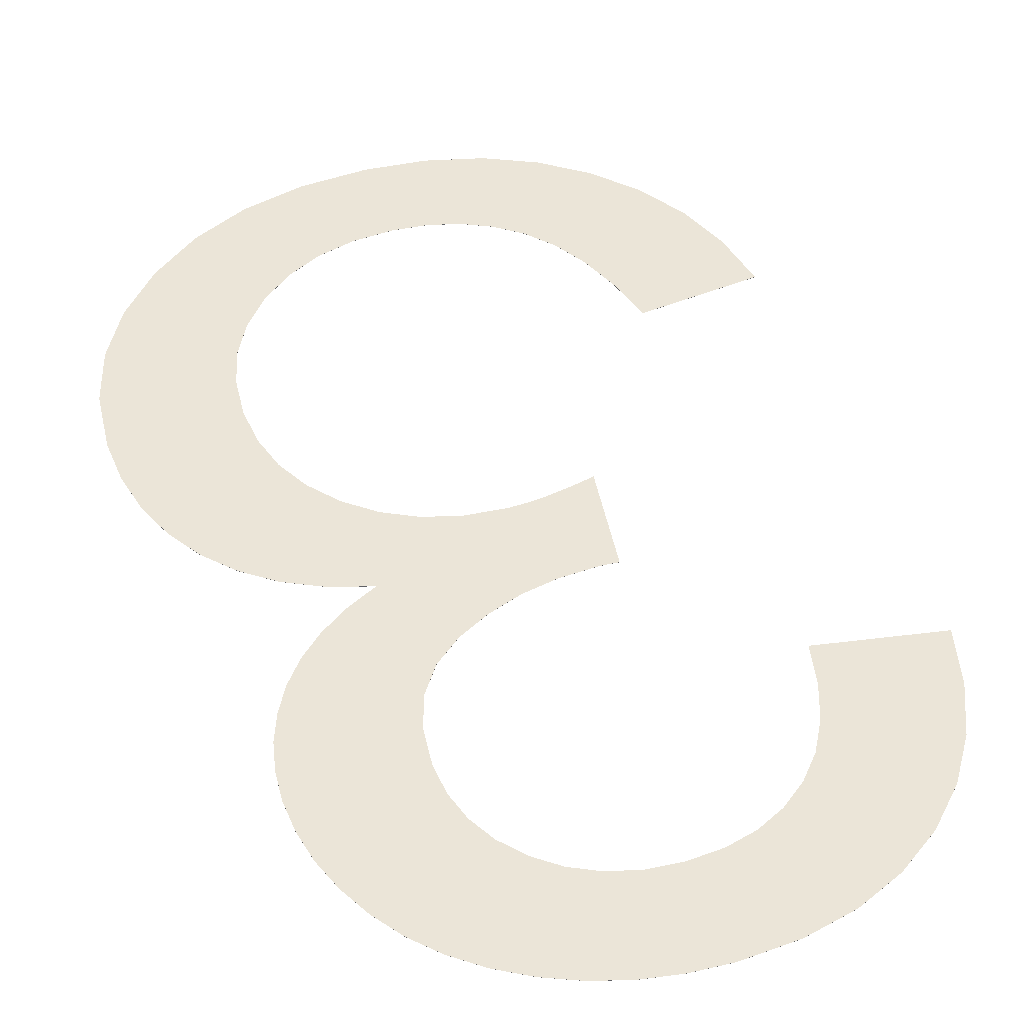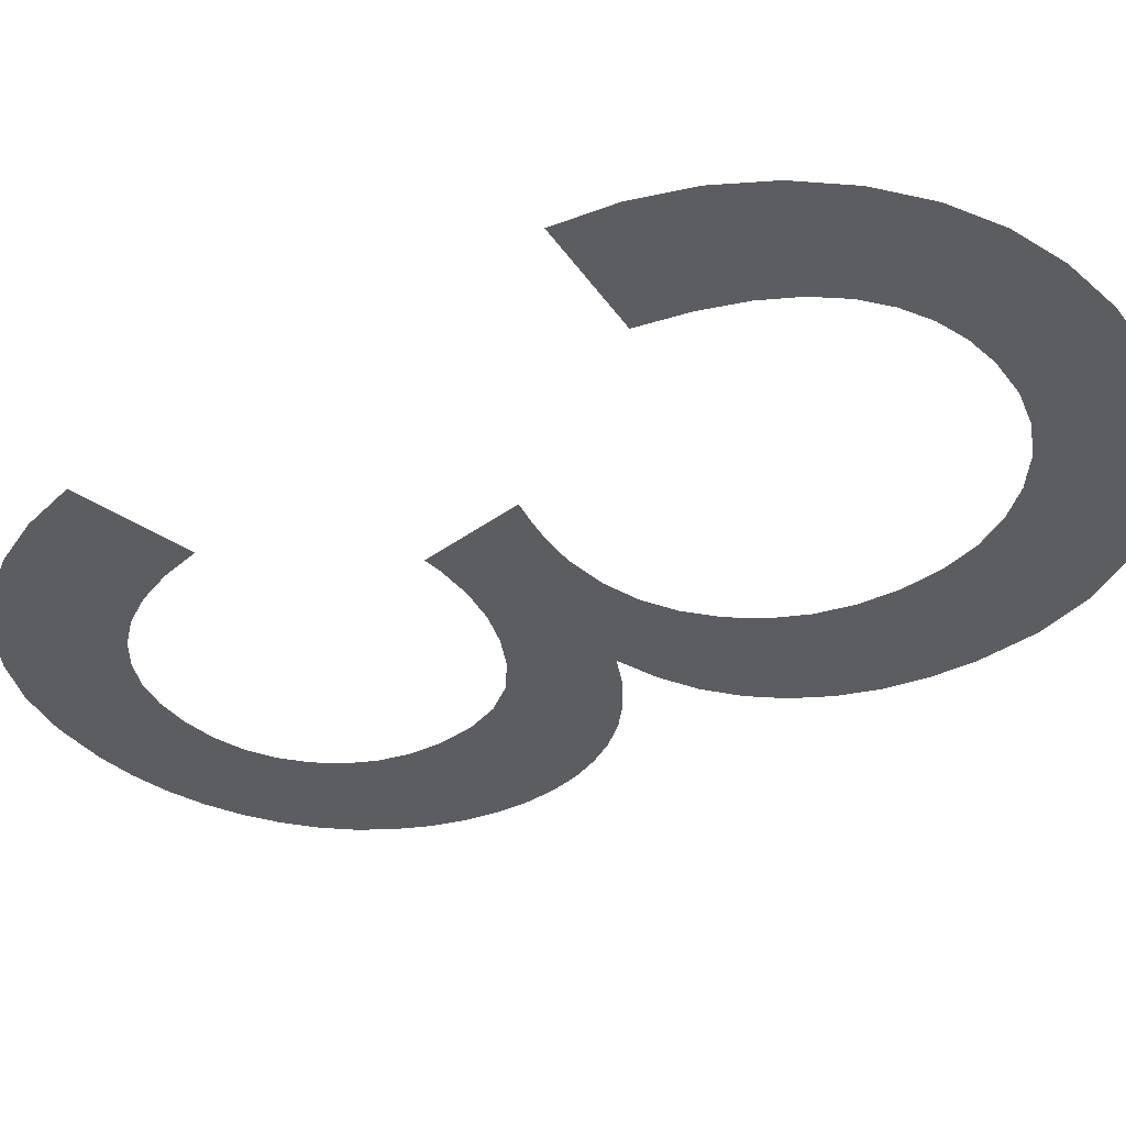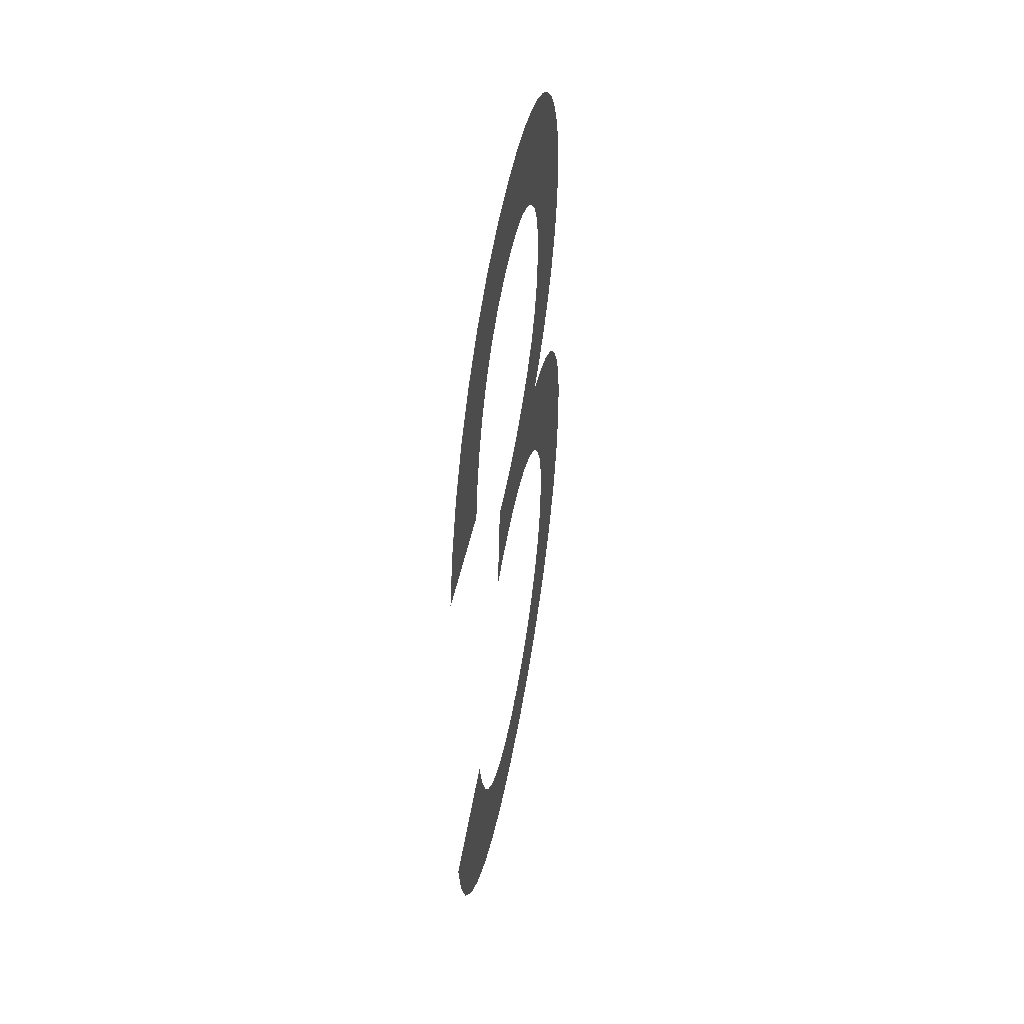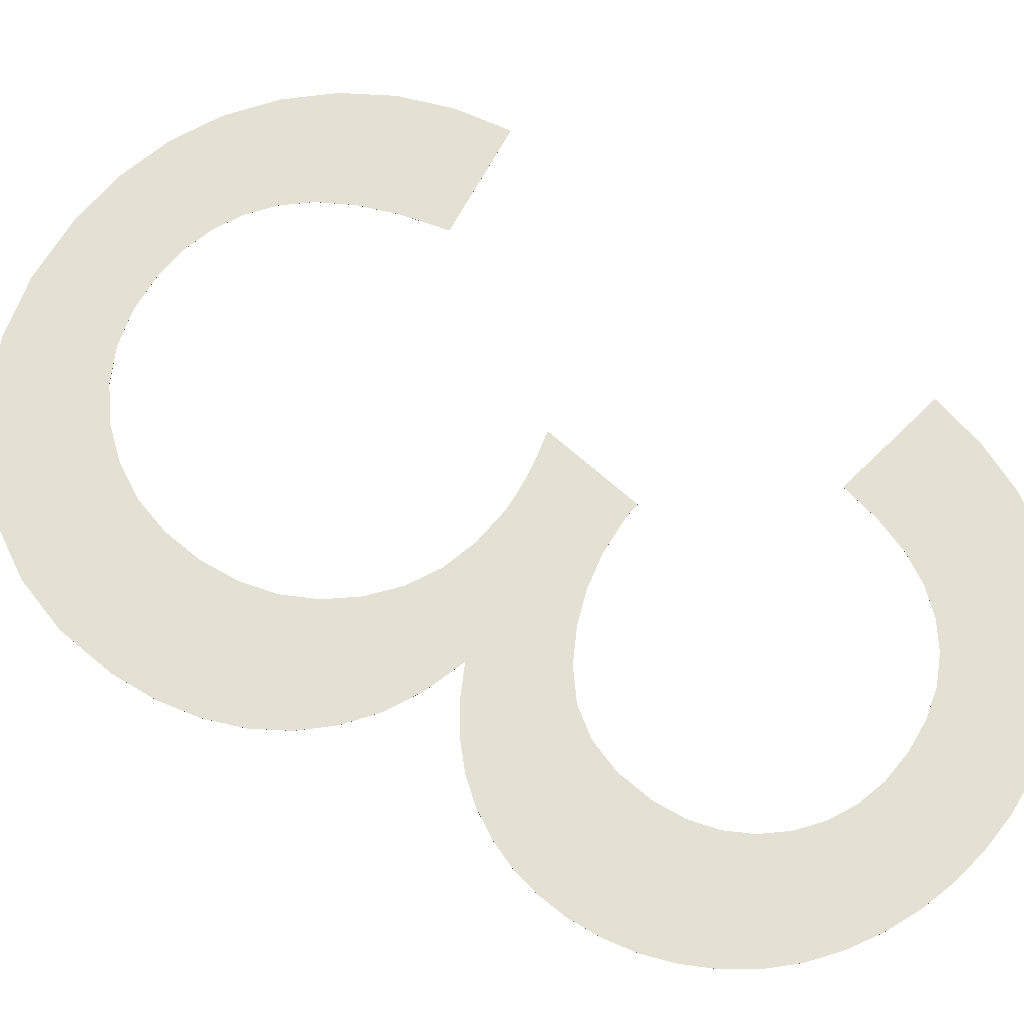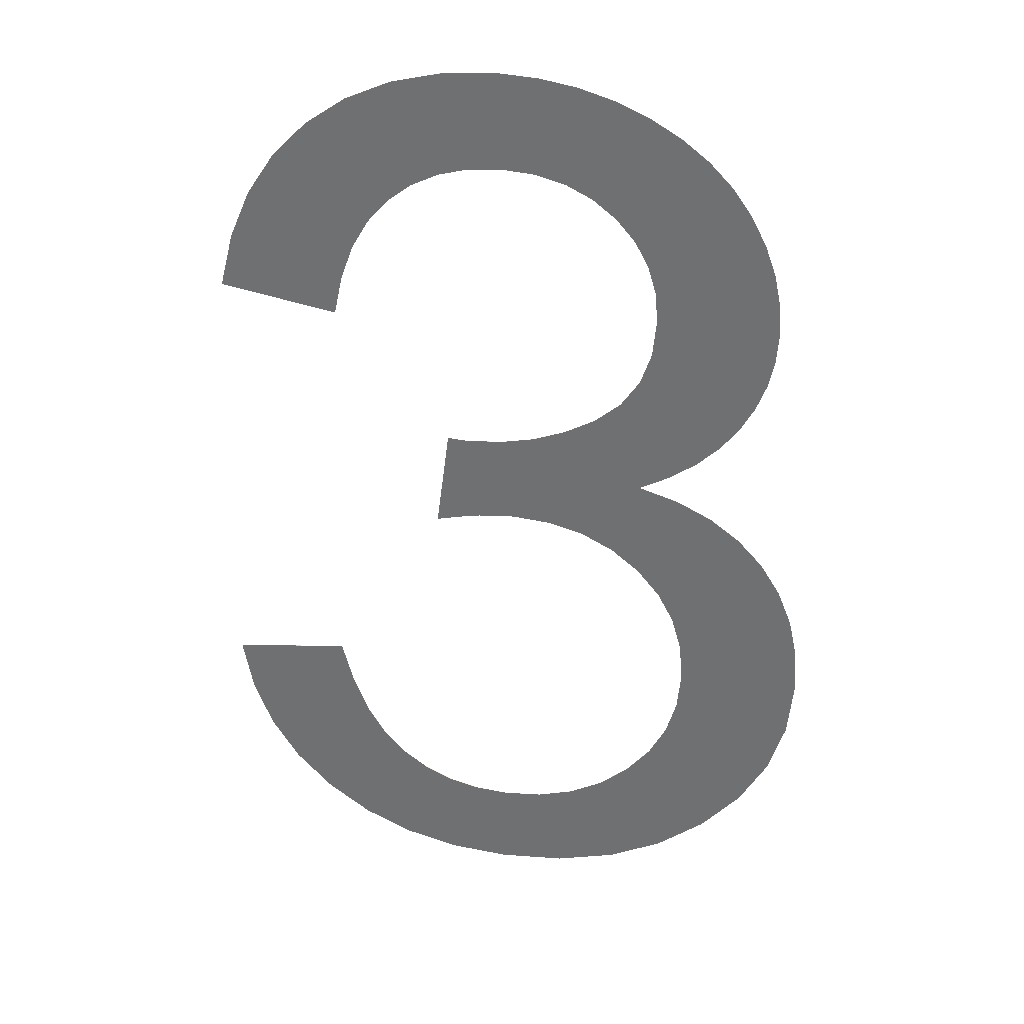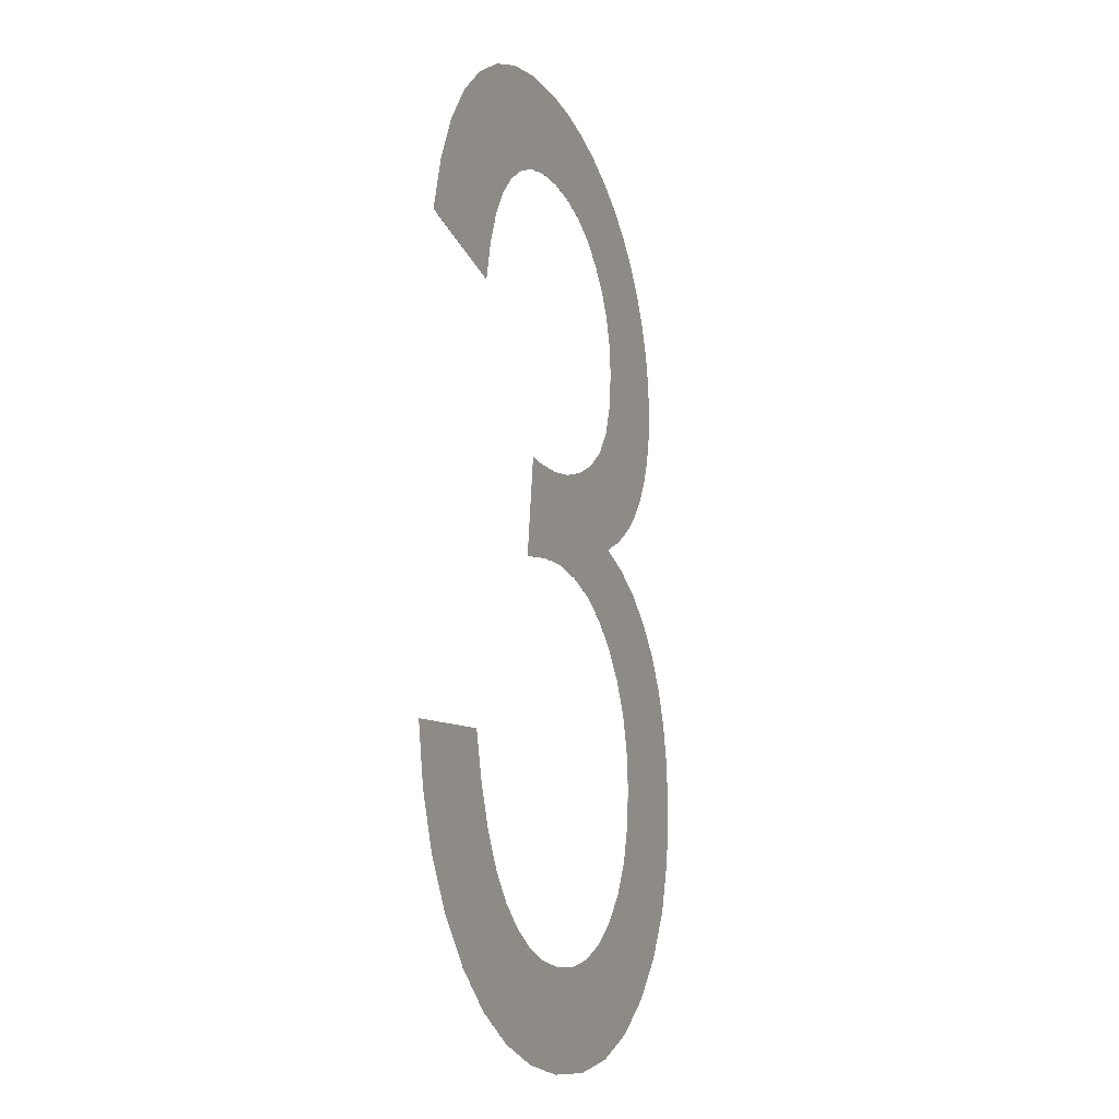
<metadata>
{"format":"obj","ext":"obj","renderer":"f3d","projection":"perspective","resolution":1024,"background":"white","views":[{"elev":46.0,"azim":161.8,"up":"+Z"},{"elev":-36.1,"azim":-53.0,"up":"+Z"},{"elev":51.8,"azim":-79.6,"up":"+Y"},{"elev":66.1,"azim":125.0,"up":"+Z"},{"elev":33.5,"azim":10.8,"up":"+Y"},{"elev":-16.2,"azim":-68.3,"up":"+Y"}]}
</metadata>
<code>
v  0.0022 0.2499 1
v  0.0114 0.1994 1
v  0.0286 0.1538 1
v  0.0536 0.1131 1
v  0.0866 0.0773 1
v  0.126 0.0482 1
v  0.1701 0.0274 1
v  0.2189 0.0149 1
v  0.2725 0.0107 1
v  0.3319 0.0156 1
v  0.3859 0.0301 1
v  0.4346 0.0544 1
v  0.4779 0.0883 1
v  0.5134 0.1292 1
v  0.5388 0.1744 1
v  0.554 0.2238 1
v  0.5591 0.2775 1
v  0.5565 0.3171 1
v  0.5487 0.3532 1
v  0.5357 0.3858 1
v  0.5176 0.415 1
v  0.4947 0.4401 1
v  0.4676 0.4606 1
v  0.4362 0.4763 1
v  0.4006 0.4874 1
v  0.4278 0.5019 1
v  0.4515 0.5188 1
v  0.4717 0.5379 1
v  0.4883 0.5594 1
v  0.5012 0.5827 1
v  0.5105 0.6072 1
v  0.516 0.6329 1
v  0.5179 0.6599 1
v  0.5159 0.6885 1
v  0.5101 0.7164 1
v  0.5004 0.7434 1
v  0.4868 0.7697 1
v  0.4696 0.7942 1
v  0.4489 0.8159 1
v  0.4247 0.835 1
v  0.3971 0.8513 1
v  0.3671 0.8644 1
v  0.3358 0.8737 1
v  0.303 0.8793 1
v  0.2689 0.8812 1
v  0.2204 0.8776 1
v  0.1761 0.8668 1
v  0.136 0.8487 1
v  0.0999 0.8234 1
v  0.069 0.7916 1
v  0.0442 0.7538 1
v  0.0255 0.7102 1
v  0.0129 0.6606 1
v  0.1179 0.642 1
v  0.1255 0.6778 1
v  0.1367 0.7088 1
v  0.1515 0.7351 1
v  0.17 0.7566 1
v  0.1915 0.7733 1
v  0.2156 0.7853 1
v  0.2422 0.7924 1
v  0.2713 0.7948 1
v  0.3006 0.7925 1
v  0.327 0.7854 1
v  0.3506 0.7736 1
v  0.3714 0.7571 1
v  0.3884 0.737 1
v  0.4005 0.7145 1
v  0.4078 0.6895 1
v  0.4102 0.662 1
v  0.4069 0.6281 1
v  0.3969 0.5989 1
v  0.3803 0.5744 1
v  0.357 0.5547 1
v  0.3295 0.5395 1
v  0.3004 0.5286 1
v  0.2696 0.5221 1
v  0.2371 0.5199 1
v  0.2337 0.52 1
v  0.2297 0.5202 1
v  0.2253 0.5205 1
v  0.2203 0.521 1
v  0.2087 0.4293 1
v  0.2298 0.4344 1
v  0.2491 0.4381 1
v  0.2666 0.4402 1
v  0.2823 0.441 1
v  0.317 0.438 1
v  0.3484 0.4293 1
v  0.3767 0.4146 1
v  0.4018 0.3941 1
v  0.4223 0.3691 1
v  0.437 0.341 1
v  0.4458 0.3096 1
v  0.4488 0.2751 1
v  0.4456 0.2389 1
v  0.4362 0.2056 1
v  0.4204 0.1754 1
v  0.3984 0.1483 1
v  0.3717 0.1259 1
v  0.342 0.1099 1
v  0.3093 0.1003 1
v  0.2737 0.0971 1
v  0.2435 0.0995 1
v  0.2159 0.1068 1
v  0.1907 0.119 1
v  0.1681 0.136 1
v  0.1482 0.1586 1
v  0.1314 0.1873 1
v  0.1178 0.2222 1
v  0.1072 0.2632 1
v  0.0022 0.2499 1
v  0.0114 0.1994 1
v  0.0286 0.1538 1
v  0.0536 0.1131 1
v  0.0866 0.0773 1
v  0.126 0.0482 1
v  0.1701 0.0274 1
v  0.2189 0.0149 1
v  0.2725 0.0107 1
v  0.3319 0.0156 1
v  0.3859 0.0301 1
v  0.4346 0.0544 1
v  0.4779 0.0883 1
v  0.5134 0.1292 1
v  0.5388 0.1744 1
v  0.554 0.2238 1
v  0.5591 0.2775 1
v  0.5565 0.3171 1
v  0.5487 0.3532 1
v  0.5357 0.3858 1
v  0.5176 0.415 1
v  0.4947 0.4401 1
v  0.4676 0.4606 1
v  0.4362 0.4763 1
v  0.4006 0.4874 1
v  0.4278 0.5019 1
v  0.4515 0.5188 1
v  0.4717 0.5379 1
v  0.4883 0.5594 1
v  0.5012 0.5827 1
v  0.5105 0.6072 1
v  0.516 0.6329 1
v  0.5179 0.6599 1
v  0.5159 0.6885 1
v  0.5101 0.7164 1
v  0.5004 0.7434 1
v  0.4868 0.7697 1
v  0.4696 0.7942 1
v  0.4489 0.8159 1
v  0.4247 0.835 1
v  0.3971 0.8513 1
v  0.3671 0.8644 1
v  0.3358 0.8737 1
v  0.303 0.8793 1
v  0.2689 0.8812 1
v  0.2204 0.8776 1
v  0.1761 0.8668 1
v  0.136 0.8487 1
v  0.0999 0.8234 1
v  0.069 0.7916 1
v  0.0442 0.7538 1
v  0.0255 0.7102 1
v  0.0129 0.6606 1
v  0.1179 0.642 1
v  0.1255 0.6778 1
v  0.1367 0.7088 1
v  0.1515 0.7351 1
v  0.17 0.7566 1
v  0.1915 0.7733 1
v  0.2156 0.7853 1
v  0.2422 0.7924 1
v  0.2713 0.7948 1
v  0.3006 0.7925 1
v  0.327 0.7854 1
v  0.3506 0.7736 1
v  0.3714 0.7571 1
v  0.3884 0.737 1
v  0.4005 0.7145 1
v  0.4078 0.6895 1
v  0.4102 0.662 1
v  0.4069 0.6281 1
v  0.3969 0.5989 1
v  0.3803 0.5744 1
v  0.357 0.5547 1
v  0.3295 0.5395 1
v  0.3004 0.5286 1
v  0.2696 0.5221 1
v  0.2371 0.5199 1
v  0.2337 0.52 1
v  0.2297 0.5202 1
v  0.2253 0.5205 1
v  0.2203 0.521 1
v  0.2087 0.4293 1
v  0.2298 0.4344 1
v  0.2491 0.4381 1
v  0.2666 0.4402 1
v  0.2823 0.441 1
v  0.317 0.438 1
v  0.3484 0.4293 1
v  0.3767 0.4146 1
v  0.4018 0.3941 1
v  0.4223 0.3691 1
v  0.437 0.341 1
v  0.4458 0.3096 1
v  0.4488 0.2751 1
v  0.4456 0.2389 1
v  0.4362 0.2056 1
v  0.4204 0.1754 1
v  0.3984 0.1483 1
v  0.3717 0.1259 1
v  0.342 0.1099 1
v  0.3093 0.1003 1
v  0.2737 0.0971 1
v  0.2435 0.0995 1
v  0.2159 0.1068 1
v  0.1907 0.119 1
v  0.1681 0.136 1
v  0.1482 0.1586 1
v  0.1314 0.1873 1
v  0.1178 0.2222 1
v  0.1072 0.2632 1
g TextPlus001
f 1 112 113
f 1 113 2
f 2 113 114
f 2 114 3
f 3 114 115
f 3 115 4
f 4 115 116
f 4 116 5
f 5 116 117
f 5 117 6
f 6 117 118
f 6 118 7
f 7 118 119
f 7 119 8
f 8 119 120
f 8 120 9
f 9 120 121
f 9 121 10
f 10 121 122
f 10 122 11
f 11 122 123
f 11 123 12
f 12 123 124
f 12 124 13
f 13 124 125
f 13 125 14
f 14 125 126
f 14 126 15
f 15 126 127
f 15 127 16
f 16 127 128
f 16 128 17
f 17 128 129
f 17 129 18
f 18 129 130
f 18 130 19
f 19 130 131
f 19 131 20
f 20 131 132
f 20 132 21
f 21 132 133
f 21 133 22
f 22 133 134
f 22 134 23
f 23 134 135
f 23 135 24
f 24 135 136
f 24 136 25
f 25 136 137
f 25 137 26
f 26 137 138
f 26 138 27
f 27 138 139
f 27 139 28
f 28 139 140
f 28 140 29
f 29 140 141
f 29 141 30
f 30 141 142
f 30 142 31
f 31 142 143
f 31 143 32
f 32 143 144
f 32 144 33
f 33 144 145
f 33 145 34
f 34 145 146
f 34 146 35
f 35 146 147
f 35 147 36
f 36 147 148
f 36 148 37
f 37 148 149
f 37 149 38
f 38 149 150
f 38 150 39
f 39 150 151
f 39 151 40
f 40 151 152
f 40 152 41
f 41 152 153
f 41 153 42
f 42 153 154
f 42 154 43
f 43 154 155
f 43 155 44
f 44 155 156
f 44 156 45
f 45 156 157
f 45 157 46
f 46 157 158
f 46 158 47
f 47 158 159
f 47 159 48
f 48 159 160
f 48 160 49
f 49 160 161
f 49 161 50
f 50 161 162
f 50 162 51
f 51 162 163
f 51 163 52
f 52 163 164
f 52 164 53
f 53 164 165
f 53 165 54
f 54 165 166
f 54 166 55
f 55 166 167
f 55 167 56
f 56 167 168
f 56 168 57
f 57 168 169
f 57 169 58
f 58 169 170
f 58 170 59
f 59 170 171
f 59 171 60
f 60 171 172
f 60 172 61
f 61 172 173
f 61 173 62
f 62 173 174
f 62 174 63
f 63 174 175
f 63 175 64
f 64 175 176
f 64 176 65
f 65 176 177
f 65 177 66
f 66 177 178
f 66 178 67
f 67 178 179
f 67 179 68
f 68 179 180
f 68 180 69
f 69 180 181
f 69 181 70
f 70 181 182
f 70 182 71
f 71 182 183
f 71 183 72
f 72 183 184
f 72 184 73
f 73 184 185
f 73 185 74
f 74 185 186
f 74 186 75
f 75 186 187
f 75 187 76
f 76 187 188
f 76 188 77
f 77 188 189
f 77 189 78
f 78 189 190
f 78 190 79
f 79 190 191
f 79 191 80
f 80 191 192
f 80 192 81
f 81 192 193
f 81 193 82
f 82 193 194
f 82 194 83
f 83 194 195
f 83 195 84
f 84 195 196
f 84 196 85
f 85 196 197
f 85 197 86
f 86 197 198
f 86 198 87
f 87 198 199
f 87 199 88
f 88 199 200
f 88 200 89
f 89 200 201
f 89 201 90
f 90 201 202
f 90 202 91
f 91 202 203
f 91 203 92
f 92 203 204
f 92 204 93
f 93 204 205
f 93 205 94
f 94 205 206
f 94 206 95
f 95 206 207
f 95 207 96
f 96 207 208
f 96 208 97
f 97 208 209
f 97 209 98
f 98 209 210
f 98 210 99
f 99 210 211
f 99 211 100
f 100 211 212
f 100 212 101
f 101 212 213
f 101 213 102
f 102 213 214
f 102 214 103
f 103 214 215
f 103 215 104
f 104 215 216
f 104 216 105
f 105 216 217
f 105 217 106
f 106 217 218
f 106 218 107
f 107 218 219
f 107 219 108
f 108 219 220
f 108 220 109
f 109 220 221
f 109 221 110
f 110 221 222
f 110 222 111
f 111 222 112
f 111 112 1
f 82 83 84
f 81 82 84
f 80 81 84
f 80 84 85
f 79 80 85
f 78 79 85
f 77 78 85
f 77 85 86
f 77 86 87
f 52 53 54
f 52 54 55
f 51 52 55
f 51 55 56
f 50 51 56
f 50 56 57
f 49 50 57
f 49 57 58
f 48 49 58
f 48 58 59
f 47 48 59
f 47 59 60
f 46 47 60
f 46 60 61
f 45 46 61
f 45 61 62
f 44 45 62
f 44 62 63
f 43 44 63
f 43 63 64
f 42 43 64
f 111 1 2
f 110 111 2
f 110 2 3
f 109 110 3
f 109 3 4
f 108 109 4
f 108 4 5
f 107 108 5
f 107 5 6
f 106 107 6
f 106 6 7
f 105 106 7
f 105 7 8
f 104 105 8
f 104 8 9
f 103 104 9
f 103 9 10
f 102 103 10
f 42 64 65
f 41 42 65
f 102 10 11
f 101 102 11
f 100 101 11
f 100 11 12
f 99 100 12
f 99 12 13
f 98 99 13
f 98 13 14
f 97 98 14
f 97 14 15
f 97 15 16
f 96 97 16
f 96 16 17
f 95 96 17
f 95 17 18
f 94 95 18
f 94 18 19
f 93 94 19
f 93 19 20
f 93 20 21
f 92 93 21
f 92 21 22
f 92 22 23
f 91 92 23
f 91 23 24
f 90 91 24
f 90 24 25
f 89 90 25
f 40 41 65
f 40 65 66
f 39 40 66
f 39 66 67
f 38 39 67
f 37 38 67
f 37 67 68
f 36 37 68
f 36 68 69
f 35 36 69
f 34 35 69
f 34 69 70
f 33 34 70
f 32 33 70
f 32 70 71
f 31 32 71
f 30 31 71
f 30 71 72
f 29 30 72
f 28 29 72
f 27 28 72
f 27 72 73
f 26 27 73
f 26 73 74
f 25 26 74
f 76 77 87
f 76 87 88
f 25 74 75
f 89 25 75
f 88 89 75
f 76 88 75
f 193 195 194
f 192 195 193
f 191 195 192
f 191 196 195
f 190 196 191
f 189 196 190
f 188 196 189
f 188 197 196
f 188 198 197
f 163 165 164
f 163 166 165
f 162 166 163
f 162 167 166
f 161 167 162
f 161 168 167
f 160 168 161
f 160 169 168
f 159 169 160
f 159 170 169
f 158 170 159
f 158 171 170
f 157 171 158
f 157 172 171
f 156 172 157
f 156 173 172
f 155 173 156
f 155 174 173
f 154 174 155
f 154 175 174
f 153 175 154
f 222 113 112
f 221 113 222
f 221 114 113
f 220 114 221
f 220 115 114
f 219 115 220
f 219 116 115
f 218 116 219
f 218 117 116
f 217 117 218
f 217 118 117
f 216 118 217
f 216 119 118
f 215 119 216
f 215 120 119
f 214 120 215
f 214 121 120
f 213 121 214
f 153 176 175
f 152 176 153
f 213 122 121
f 212 122 213
f 211 122 212
f 211 123 122
f 210 123 211
f 210 124 123
f 209 124 210
f 209 125 124
f 208 125 209
f 208 126 125
f 208 127 126
f 207 127 208
f 207 128 127
f 206 128 207
f 206 129 128
f 205 129 206
f 205 130 129
f 204 130 205
f 204 131 130
f 204 132 131
f 203 132 204
f 203 133 132
f 203 134 133
f 202 134 203
f 202 135 134
f 201 135 202
f 201 136 135
f 200 136 201
f 151 176 152
f 151 177 176
f 150 177 151
f 150 178 177
f 149 178 150
f 148 178 149
f 148 179 178
f 147 179 148
f 147 180 179
f 146 180 147
f 145 180 146
f 145 181 180
f 144 181 145
f 143 181 144
f 143 182 181
f 142 182 143
f 141 182 142
f 141 183 182
f 140 183 141
f 139 183 140
f 138 183 139
f 138 184 183
f 137 184 138
f 137 185 184
f 136 185 137
f 187 198 188
f 187 199 198
f 136 186 185
f 200 186 136
f 199 186 200
f 187 186 199

</code>
